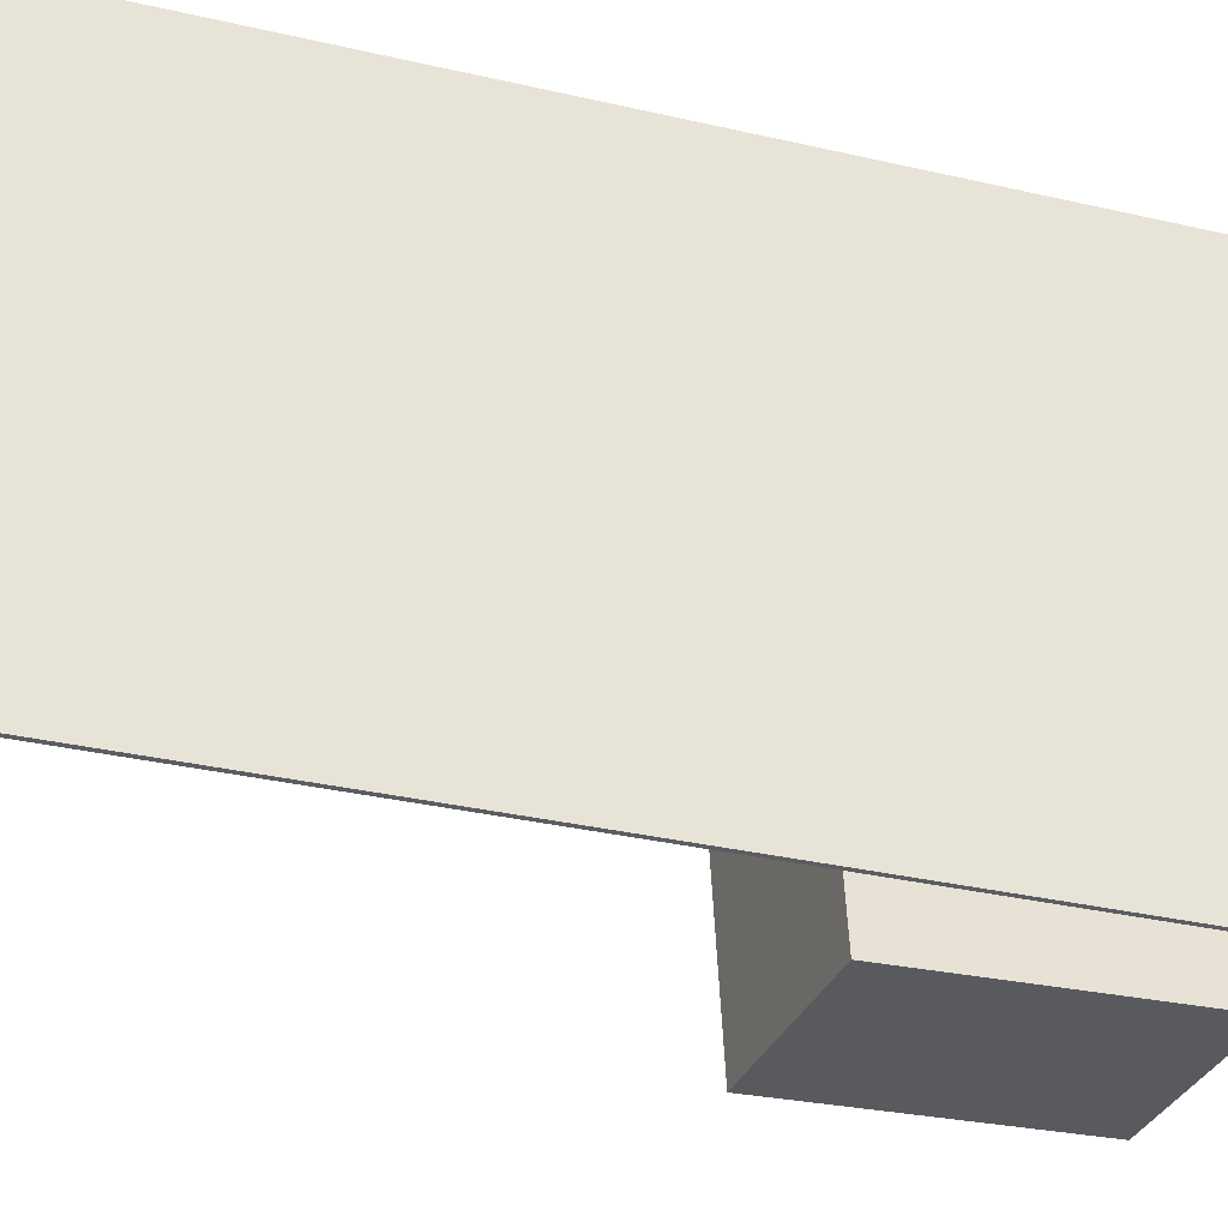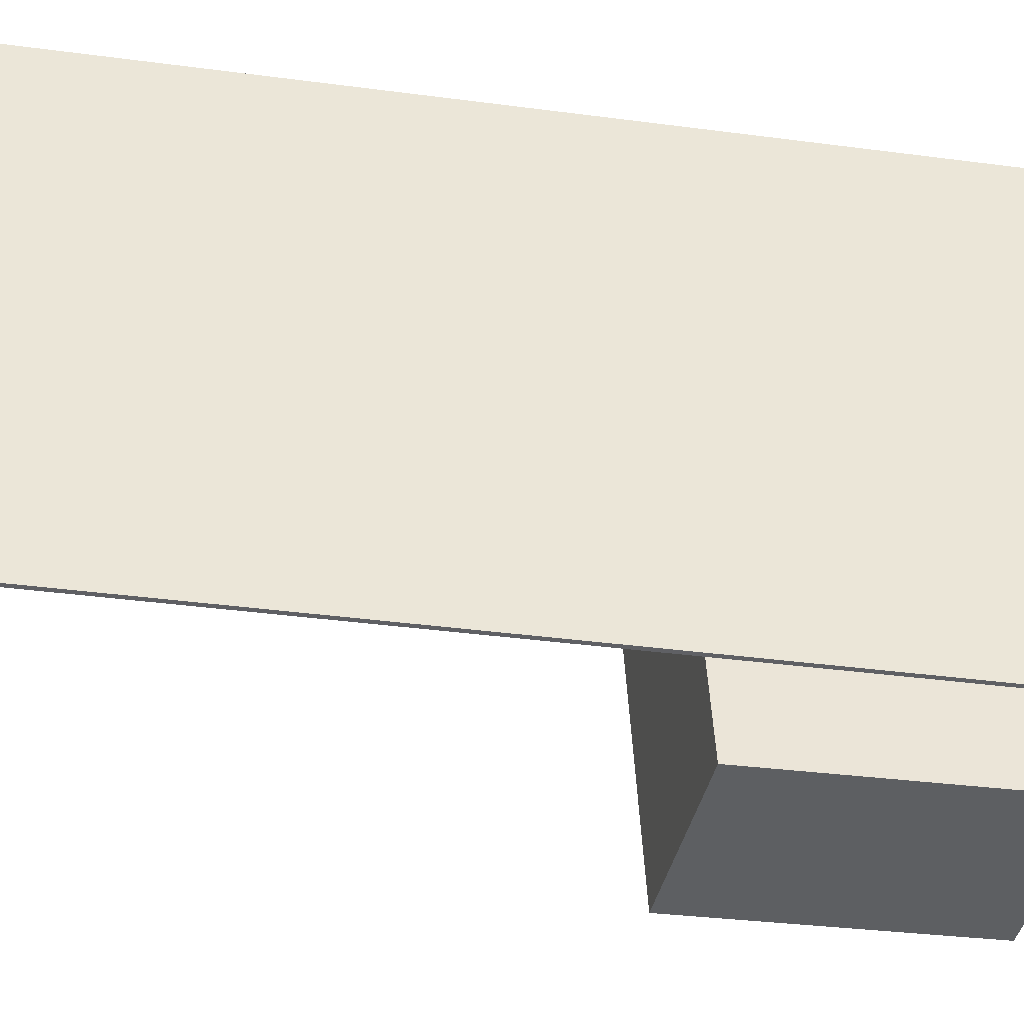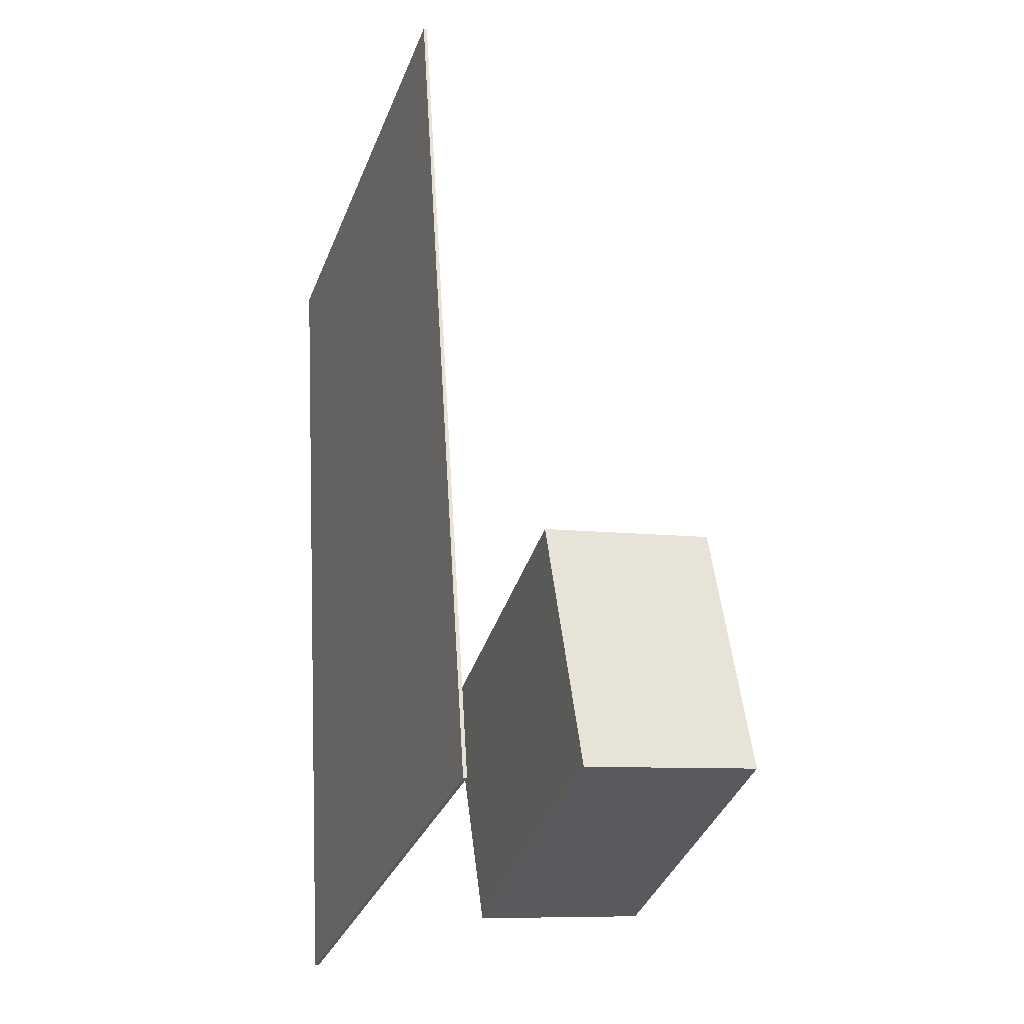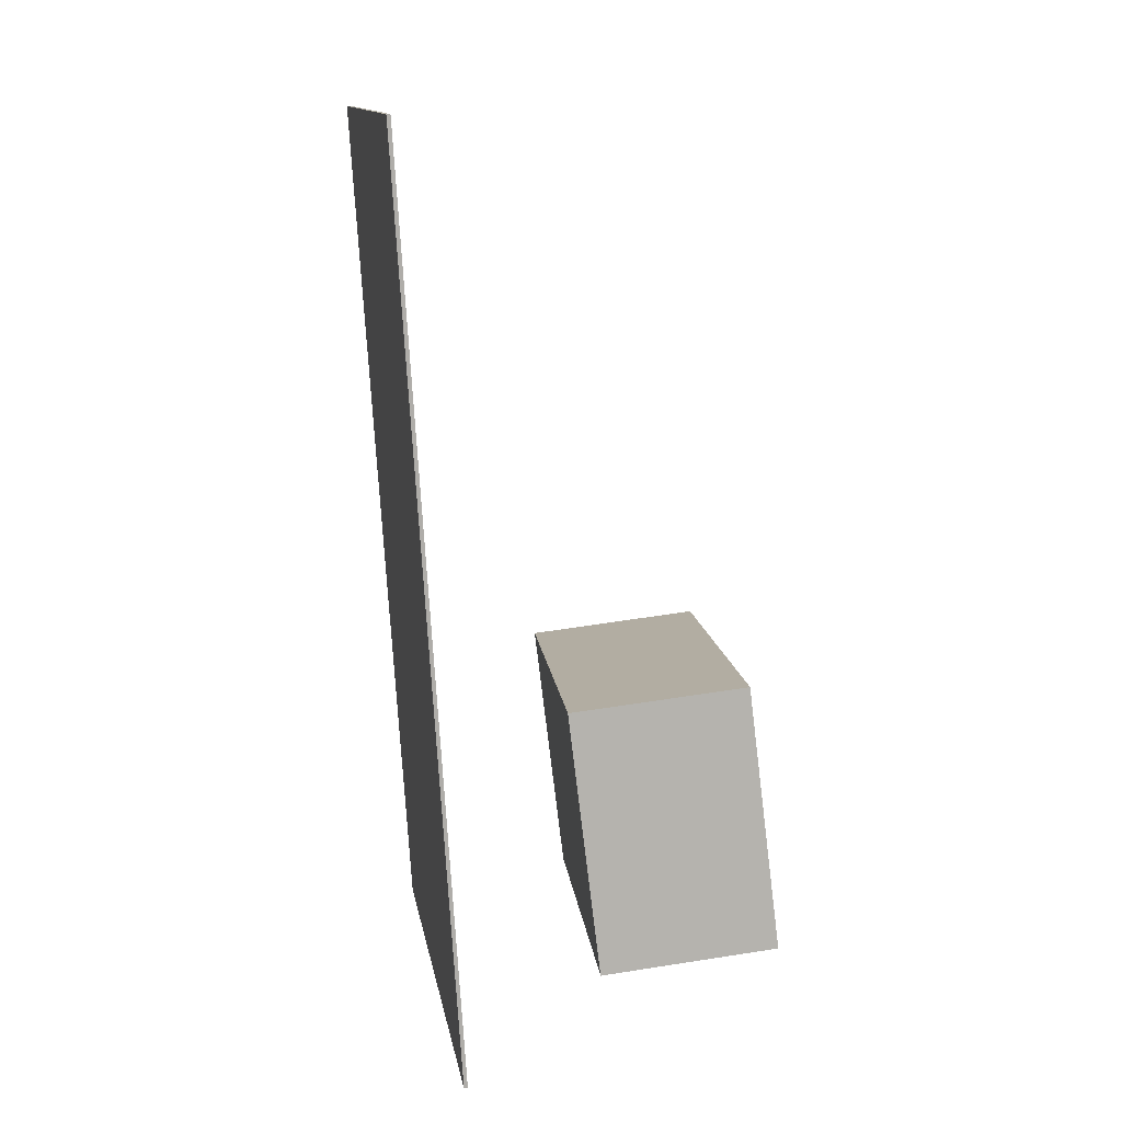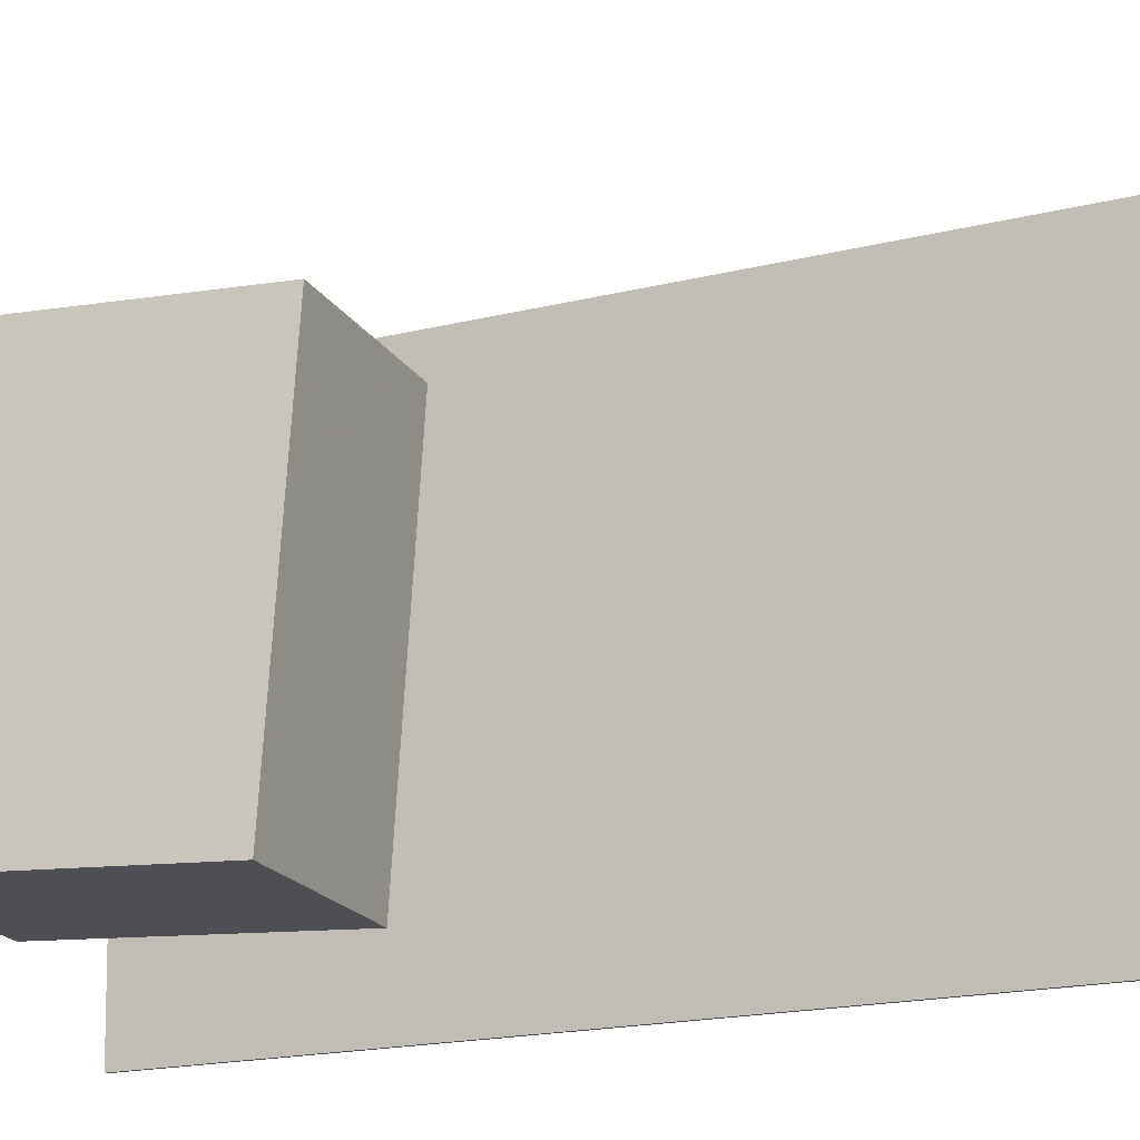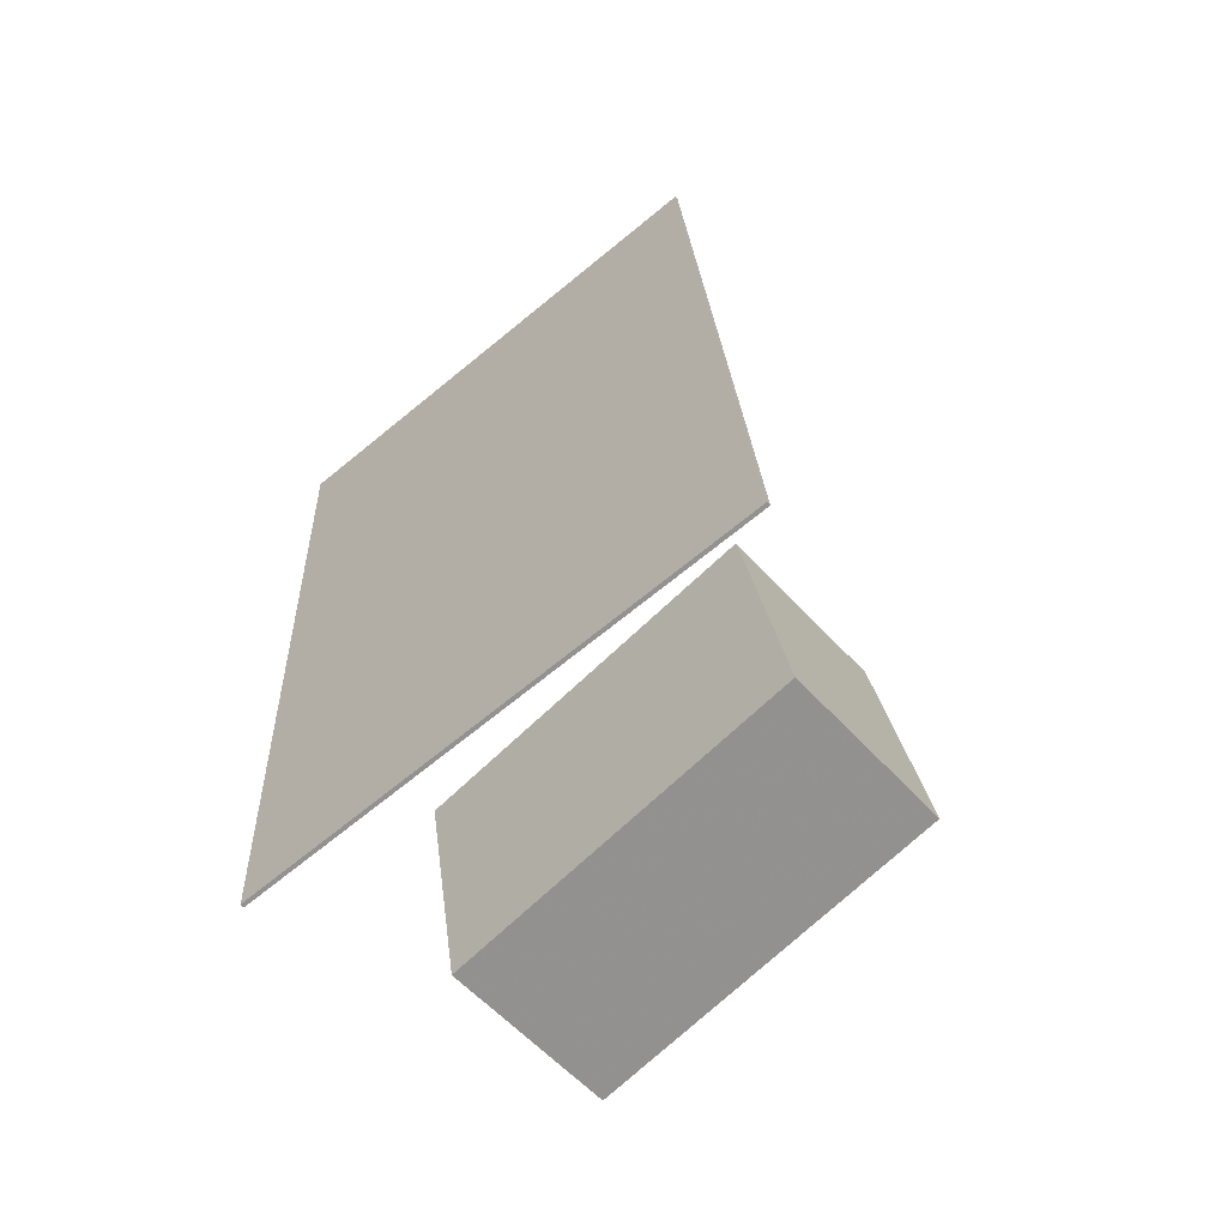
<metadata>
{"format":"obj","ext":"obj","renderer":"f3d","projection":"perspective","resolution":1024,"background":"white","views":[{"elev":-33.8,"azim":-104.6,"up":"+Z"},{"elev":-41.4,"azim":-96.0,"up":"+Z"},{"elev":-31.9,"azim":-16.7,"up":"+Y"},{"elev":13.6,"azim":-6.5,"up":"+Y"},{"elev":-19.3,"azim":119.5,"up":"+Z"},{"elev":-68.4,"azim":-47.9,"up":"+Y"}]}
</metadata>
<code>
v -0.1023 -0.355 -0.1874
v -0.0814 -0.35 0.2303
v -0.1053 -0.3552 -0.1873
v -0.08444 -0.3501 0.2304
v -0.1482 0.3887 -0.1941
v -0.1273 0.3938 0.2236
v -0.1512 0.3885 -0.194
v -0.1303 0.3936 0.2237
f 1.0 7.0 5.0
f 1.0 3.0 7.0
f 1.0 4.0 3.0
f 1.0 2.0 4.0
f 3.0 8.0 7.0
f 3.0 4.0 8.0
f 5.0 7.0 8.0
f 5.0 8.0 6.0
f 1.0 5.0 6.0
f 1.0 6.0 2.0
f 2.0 6.0 8.0
f 2.0 8.0 4.0
v 0.03667 -0.312 -0.1437
v 0.03254 -0.2947 0.1575
v 0.01117 -0.09183 -0.1567
v 0.007036 -0.07451 0.1445
v 0.1831 -0.295 -0.1426
v 0.1789 -0.2777 0.1585
v 0.1576 -0.07481 -0.1556
v 0.1534 -0.05749 0.1455
f 9.0 15.0 13.0
f 9.0 11.0 15.0
f 9.0 12.0 11.0
f 9.0 10.0 12.0
f 11.0 16.0 15.0
f 11.0 12.0 16.0
f 13.0 15.0 16.0
f 13.0 16.0 14.0
f 9.0 13.0 14.0
f 9.0 14.0 10.0
f 10.0 14.0 16.0
f 10.0 16.0 12.0

</code>
